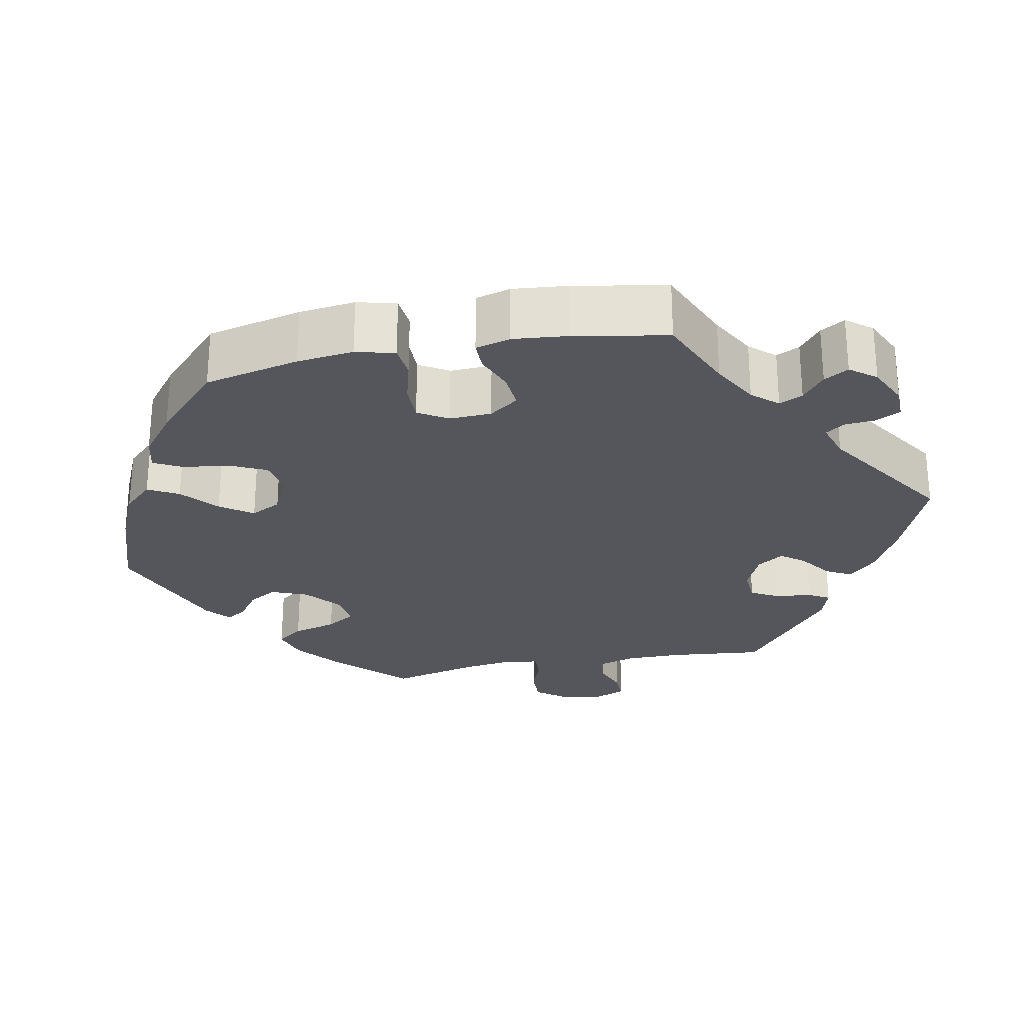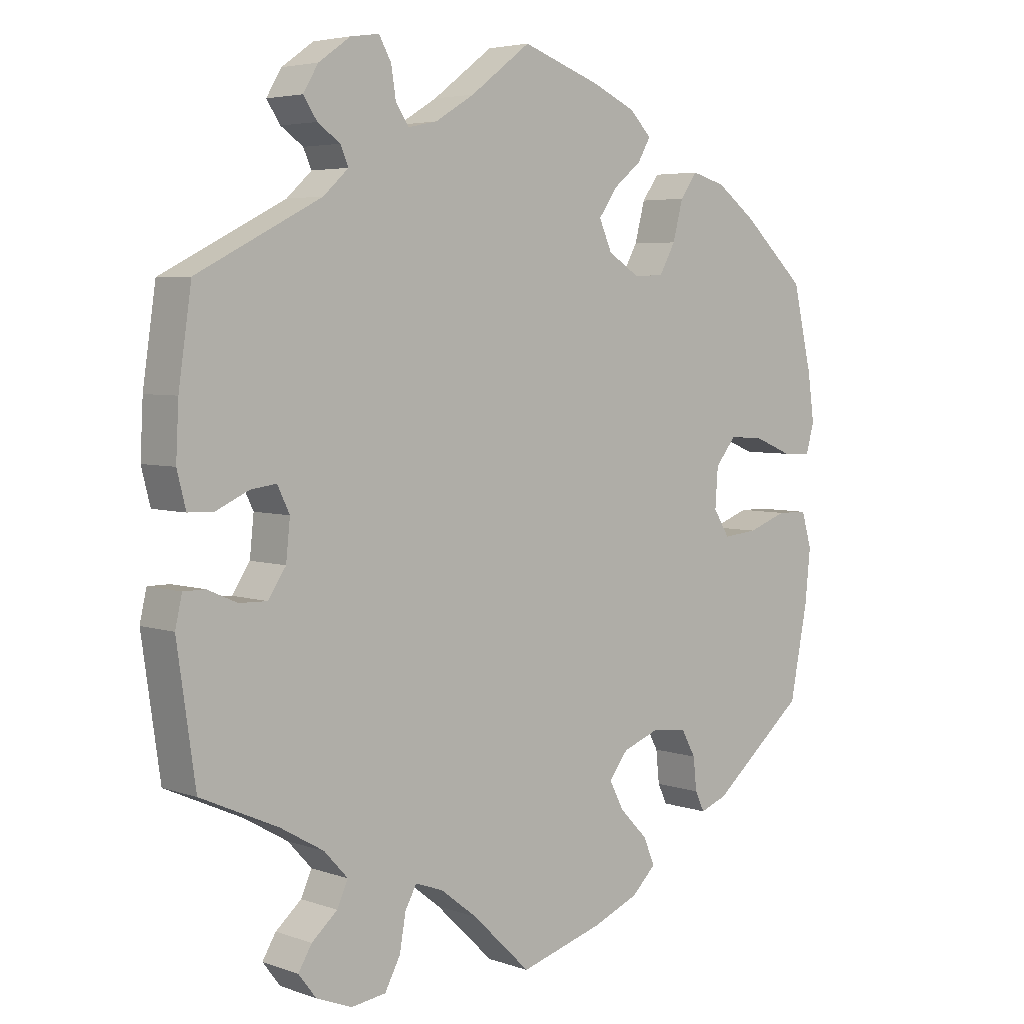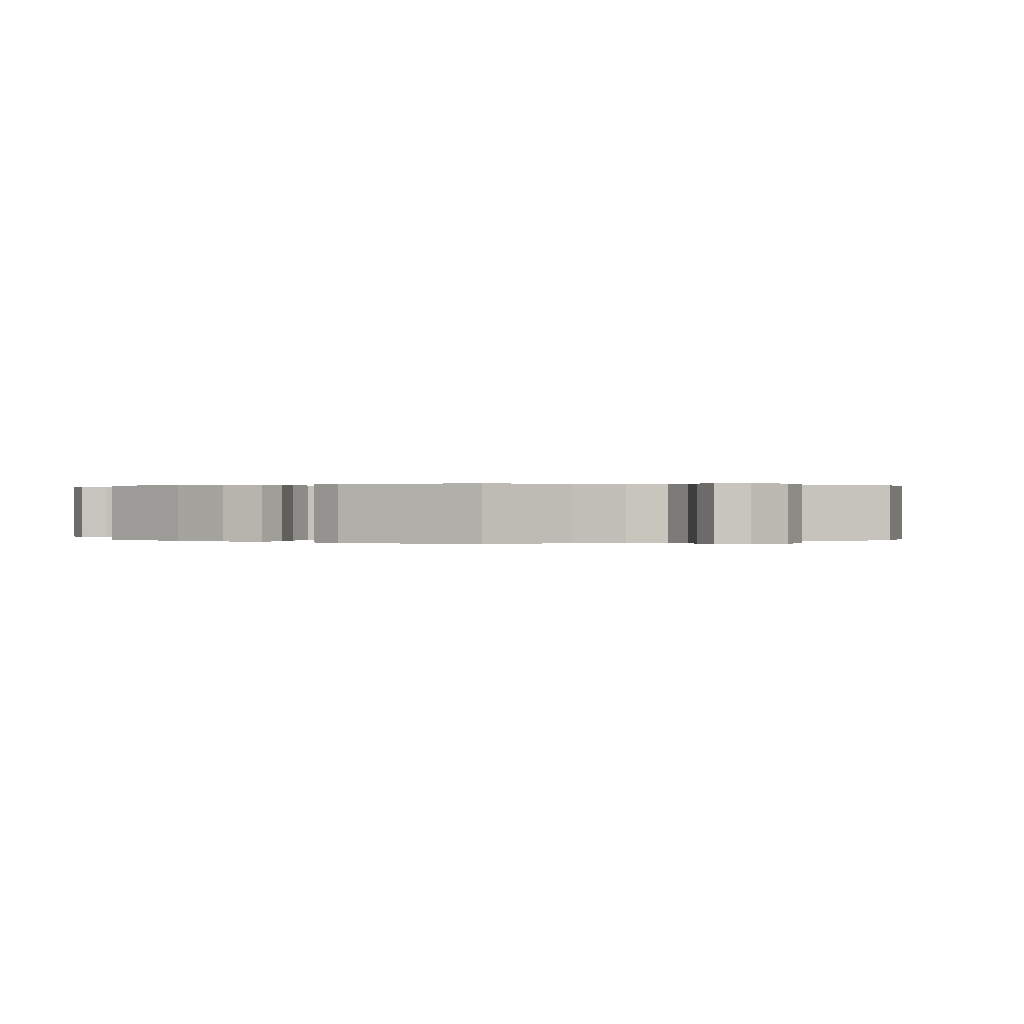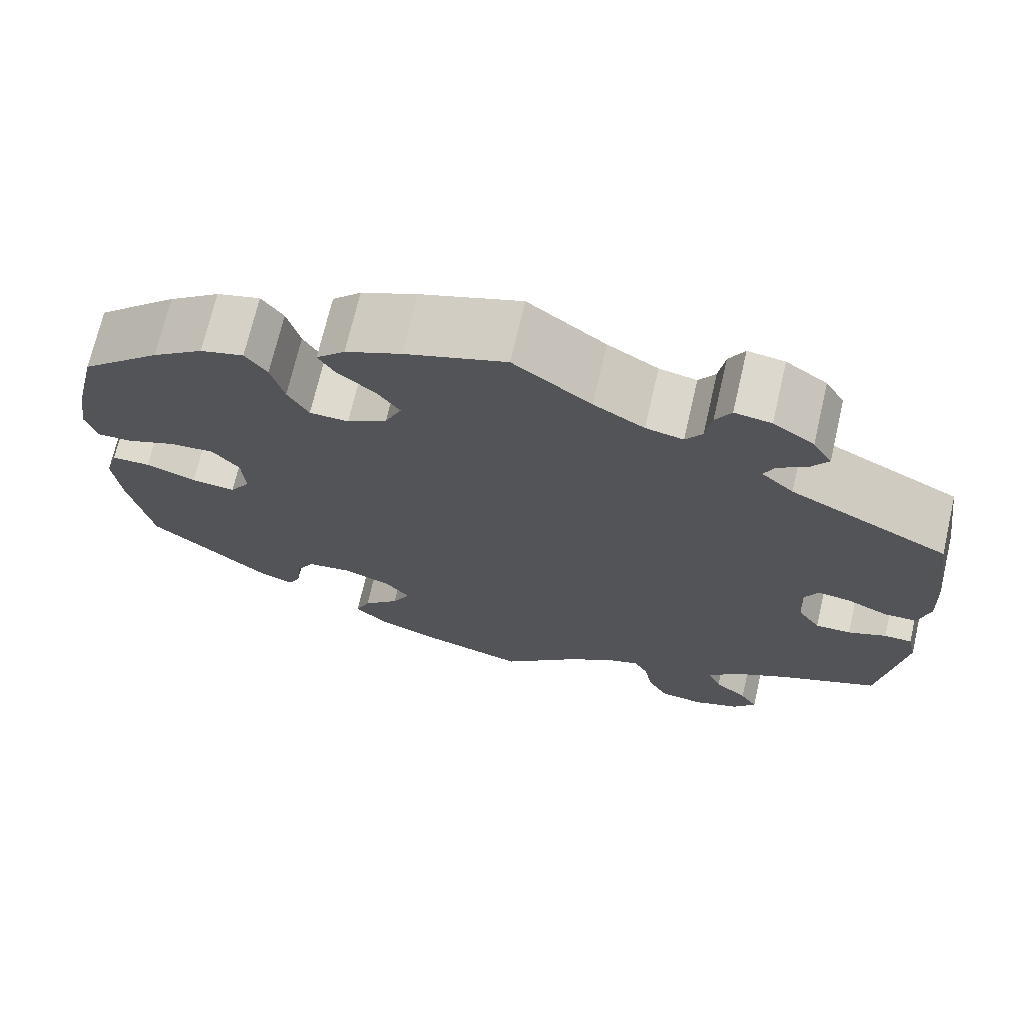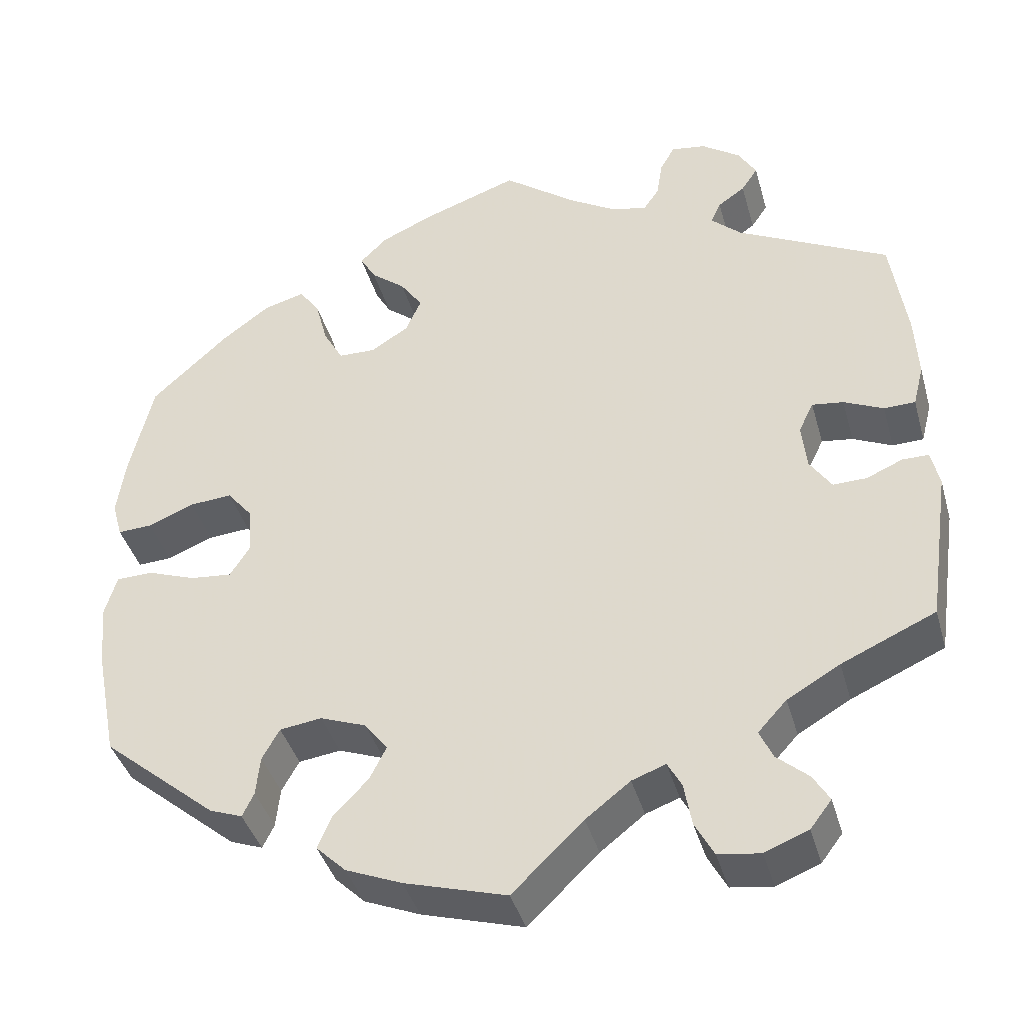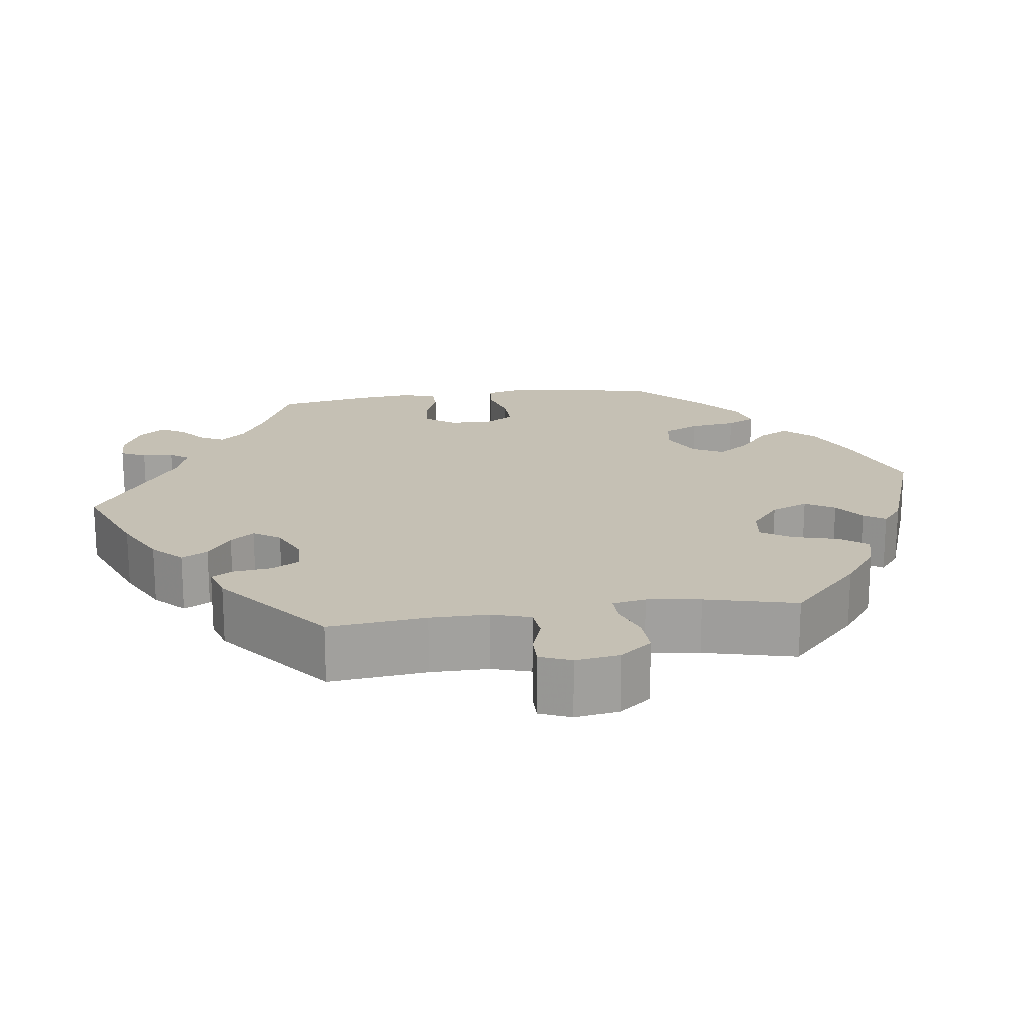
<metadata>
{"format":"obj","ext":"obj","renderer":"f3d","projection":"perspective","resolution":1024,"background":"white","views":[{"elev":-26.2,"azim":-18.7,"up":"+Y"},{"elev":4.7,"azim":137.8,"up":"+Z"},{"elev":0.2,"azim":123.1,"up":"+Y"},{"elev":71.1,"azim":13.1,"up":"+Z"},{"elev":-40.2,"azim":15.4,"up":"+Z"},{"elev":18.2,"azim":142.0,"up":"+Y"}]}
</metadata>
<code>
v 0.089 0.07 0.511
v 0.147 0.07 0.476
v 0.19 0.07 0.467
v 0.209 0.07 0.495
v 0.216 0.07 0.54
v 0.234 0.07 0.572
v 0.276 0.07 0.566
v 0.323 0.07 0.533
v 0.345 0.07 0.496
v 0.325 0.07 0.466
v 0.292 0.07 0.443
v 0.28 0.07 0.416
v 0.317 0.07 0.382
v 0.5 0.07 0.289
v 0.519 0.07 0.159
v 0.523 0.07 0.081
v 0.51 0.07 0.03
v 0.472 0.07 0.029
v 0.424 0.07 0.051
v 0.386 0.07 0.056
v 0.368 0.07 0.019
v 0.374 0.07 -0.038
v 0.4 0.07 -0.077
v 0.441 0.07 -0.076
v 0.485 0.07 -0.057
v 0.517 0.07 -0.057
v 0.527 0.07 -0.101
v 0.5 0.07 -0.289
v 0.386 0.07 -0.34
v 0.322 0.07 -0.377
v 0.287 0.07 -0.415
v 0.303 0.07 -0.45
v 0.341 0.07 -0.483
v 0.361 0.07 -0.516
v 0.335 0.07 -0.55
v 0.282 0.07 -0.571
v 0.231 0.07 -0.564
v 0.208 0.07 -0.521
v 0.199 0.07 -0.469
v 0.182 0.07 -0.438
v 0.141 0.07 -0.453
v 0.087 0.07 -0.495
v 0.001 0.07 -0.578
v -0.123 0.07 -0.542
v -0.191 0.07 -0.514
v -0.227 0.07 -0.479
v -0.21 0.07 -0.439
v -0.168 0.07 -0.396
v -0.147 0.07 -0.355
v -0.175 0.07 -0.319
v -0.231 0.07 -0.298
v -0.282 0.07 -0.305
v -0.303 0.07 -0.343
v -0.308 0.07 -0.391
v -0.322 0.07 -0.42
v -0.362 0.07 -0.405
v -0.501 0.07 -0.289
v -0.527 0.07 -0.156
v -0.535 0.07 -0.077
v -0.52 0.07 -0.026
v -0.475 0.07 -0.025
v -0.417 0.07 -0.046
v -0.366 0.07 -0.051
v -0.342 0.07 -0.013
v -0.346 0.07 0.045
v -0.377 0.07 0.083
v -0.429 0.07 0.079
v -0.485 0.07 0.056
v -0.527 0.07 0.054
v -0.539 0.07 0.098
v -0.529 0.07 0.169
v -0.501 0.07 0.289
v -0.408 0.07 0.375
v -0.349 0.07 0.419
v -0.299 0.07 0.433
v -0.274 0.07 0.398
v -0.259 0.07 0.341
v -0.235 0.07 0.298
v -0.19 0.07 0.297
v -0.144 0.07 0.326
v -0.125 0.07 0.369
v -0.152 0.07 0.408
v -0.194 0.07 0.442
v -0.213 0.07 0.475
v -0.18 0.07 0.508
v -0.116 0.07 0.537
v 0 0.07 0.578
v 0.089 0 0.511
v 0.147 0 0.476
v 0.19 0 0.467
v 0.209 0 0.495
v 0.216 0 0.54
v 0.234 0 0.572
v 0.276 0 0.566
v 0.323 0 0.533
v 0.345 0 0.496
v 0.325 0 0.466
v 0.292 0 0.443
v 0.28 0 0.416
v 0.317 0 0.382
v 0.5 0 0.289
v 0.519 0 0.159
v 0.523 0 0.081
v 0.51 0 0.03
v 0.472 0 0.029
v 0.424 0 0.051
v 0.386 0 0.056
v 0.368 0 0.019
v 0.374 0 -0.038
v 0.4 0 -0.077
v 0.441 0 -0.076
v 0.485 0 -0.057
v 0.517 0 -0.057
v 0.527 0 -0.101
v 0.5 0 -0.289
v 0.386 0 -0.34
v 0.322 0 -0.377
v 0.287 0 -0.415
v 0.303 0 -0.45
v 0.341 0 -0.483
v 0.361 0 -0.516
v 0.335 0 -0.55
v 0.282 0 -0.571
v 0.231 0 -0.564
v 0.208 0 -0.521
v 0.199 0 -0.469
v 0.182 0 -0.438
v 0.141 0 -0.453
v 0.087 0 -0.495
v 0.001 0 -0.578
v -0.123 0 -0.542
v -0.191 0 -0.514
v -0.227 0 -0.479
v -0.21 0 -0.439
v -0.168 0 -0.396
v -0.147 0 -0.355
v -0.175 0 -0.319
v -0.231 0 -0.298
v -0.282 0 -0.305
v -0.303 0 -0.343
v -0.308 0 -0.391
v -0.322 0 -0.42
v -0.362 0 -0.405
v -0.501 0 -0.289
v -0.527 0 -0.156
v -0.535 0 -0.077
v -0.52 0 -0.026
v -0.475 0 -0.025
v -0.417 0 -0.046
v -0.366 0 -0.051
v -0.342 0 -0.013
v -0.346 0 0.045
v -0.377 0 0.083
v -0.429 0 0.079
v -0.485 0 0.056
v -0.527 0 0.054
v -0.539 0 0.098
v -0.529 0 0.169
v -0.501 0 0.289
v -0.408 0 0.375
v -0.349 0 0.419
v -0.299 0 0.433
v -0.274 0 0.398
v -0.259 0 0.341
v -0.235 0 0.298
v -0.19 0 0.297
v -0.144 0 0.326
v -0.125 0 0.369
v -0.152 0 0.408
v -0.194 0 0.442
v -0.213 0 0.475
v -0.18 0 0.508
v -0.116 0 0.537
v 0 0 0.578
f 86 87 1
f 85 86 1 2
f 82 83 84 85
f 81 82 85 2
f 80 81 2 3
f 79 80 3
f 74 75 76 77
f 74 77 78
f 73 74 78
f 72 73 78
f 71 72 78 79
f 67 68 69 70
f 66 67 70 71
f 59 60 61 62
f 59 62 63
f 58 59 63
f 57 58 63
f 56 57 63 64
f 53 54 55 56
f 52 53 56 64
f 45 46 47 48
f 45 48 49
f 42 43 44 45
f 41 42 45 49
f 40 41 49 50
f 36 37 38 39
f 36 39 40
f 35 36 40
f 32 33 34 35
f 31 32 35 40
f 30 31 40 50
f 26 27 28 29
f 24 25 26 29
f 23 24 29 30
f 22 23 30 50
f 16 17 18 19
f 16 19 20
f 13 14 15 16
f 12 13 16 20
f 8 9 10 11
f 8 11 12
f 7 8 12
f 4 5 6 7
f 3 4 7 12
f 79 3 12 20
f 66 71 79 20
f 51 52 64 65
f 22 50 51 65
f 21 22 65 66
f 20 21 66
f 88 174 173
f 89 88 173 172
f 172 171 170 169
f 89 172 169 168
f 90 89 168 167
f 90 167 166
f 164 163 162 161
f 165 164 161
f 165 161 160
f 165 160 159
f 166 165 159 158
f 157 156 155 154
f 158 157 154 153
f 149 148 147 146
f 150 149 146
f 150 146 145
f 150 145 144
f 151 150 144 143
f 143 142 141 140
f 151 143 140 139
f 135 134 133 132
f 136 135 132
f 132 131 130 129
f 136 132 129 128
f 137 136 128 127
f 126 125 124 123
f 127 126 123
f 127 123 122
f 122 121 120 119
f 127 122 119 118
f 137 127 118 117
f 116 115 114 113
f 116 113 112 111
f 117 116 111 110
f 137 117 110 109
f 106 105 104 103
f 107 106 103
f 103 102 101 100
f 107 103 100 99
f 98 97 96 95
f 99 98 95
f 99 95 94
f 94 93 92 91
f 99 94 91 90
f 107 99 90 166
f 107 166 158 153
f 152 151 139 138
f 152 138 137 109
f 153 152 109 108
f 153 108 107
f 1 88 89 2
f 2 89 90 3
f 3 90 91 4
f 4 91 92 5
f 5 92 93 6
f 6 93 94 7
f 7 94 95 8
f 8 95 96 9
f 9 96 97 10
f 10 97 98 11
f 11 98 99 12
f 12 99 100 13
f 13 100 101 14
f 14 101 102 15
f 15 102 103 16
f 16 103 104 17
f 17 104 105 18
f 18 105 106 19
f 19 106 107 20
f 20 107 108 21
f 21 108 109 22
f 22 109 110 23
f 23 110 111 24
f 24 111 112 25
f 25 112 113 26
f 26 113 114 27
f 27 114 115 28
f 28 115 116 29
f 29 116 117 30
f 30 117 118 31
f 31 118 119 32
f 32 119 120 33
f 33 120 121 34
f 34 121 122 35
f 35 122 123 36
f 36 123 124 37
f 37 124 125 38
f 38 125 126 39
f 39 126 127 40
f 40 127 128 41
f 41 128 129 42
f 42 129 130 43
f 43 130 131 44
f 44 131 132 45
f 45 132 133 46
f 46 133 134 47
f 47 134 135 48
f 48 135 136 49
f 49 136 137 50
f 50 137 138 51
f 51 138 139 52
f 52 139 140 53
f 53 140 141 54
f 54 141 142 55
f 55 142 143 56
f 56 143 144 57
f 57 144 145 58
f 58 145 146 59
f 59 146 147 60
f 60 147 148 61
f 61 148 149 62
f 62 149 150 63
f 63 150 151 64
f 64 151 152 65
f 65 152 153 66
f 66 153 154 67
f 67 154 155 68
f 68 155 156 69
f 69 156 157 70
f 70 157 158 71
f 71 158 159 72
f 72 159 160 73
f 73 160 161 74
f 74 161 162 75
f 75 162 163 76
f 76 163 164 77
f 77 164 165 78
f 78 165 166 79
f 79 166 167 80
f 80 167 168 81
f 81 168 169 82
f 82 169 170 83
f 83 170 171 84
f 84 171 172 85
f 85 172 173 86
f 86 173 174 87
f 87 174 88 1

</code>
